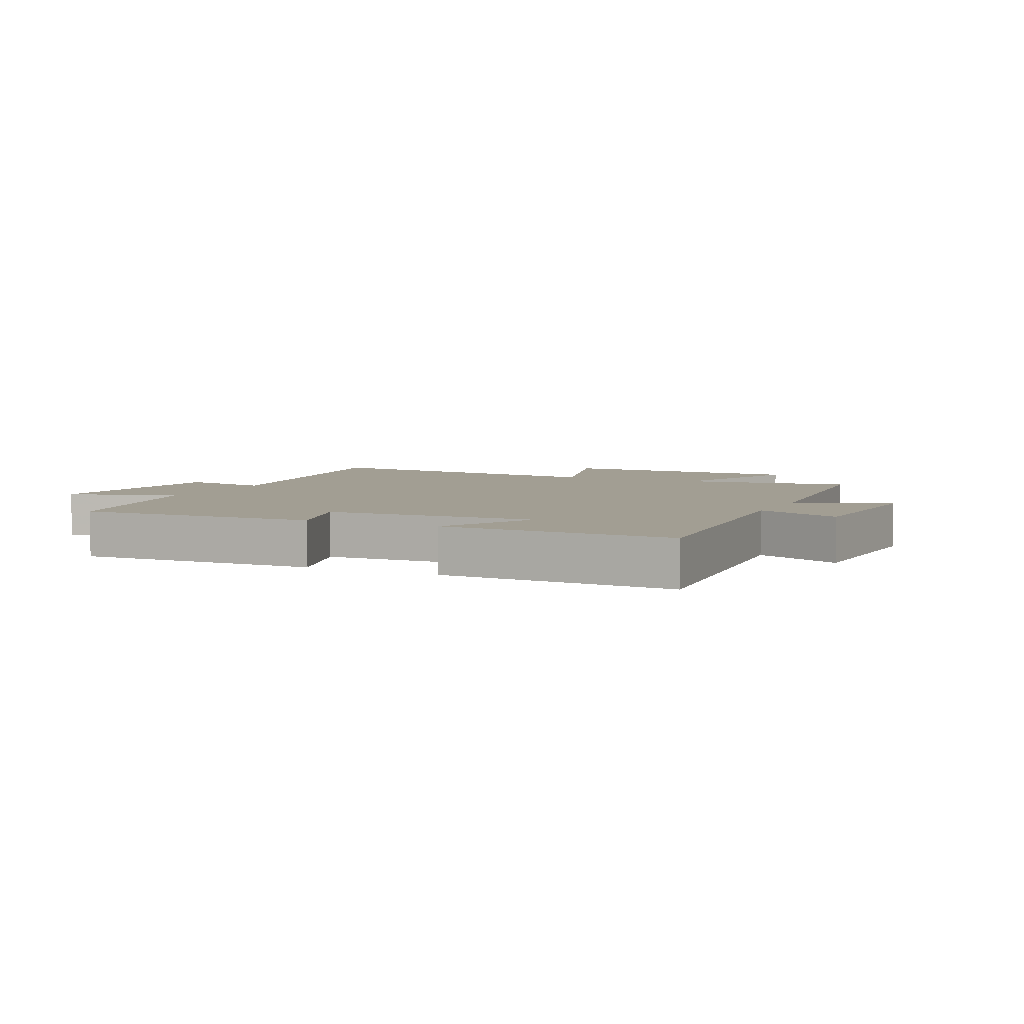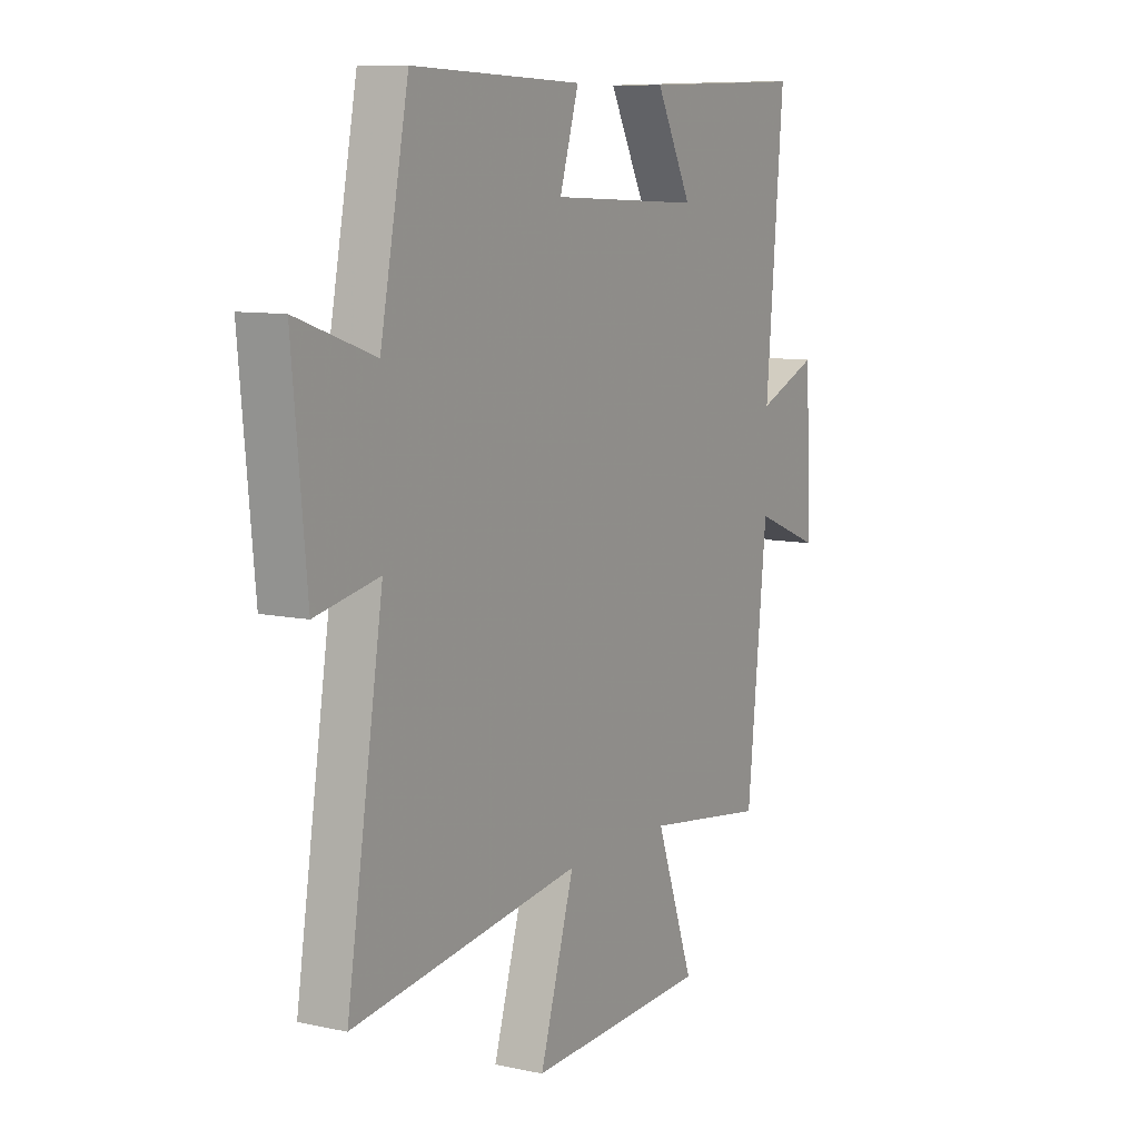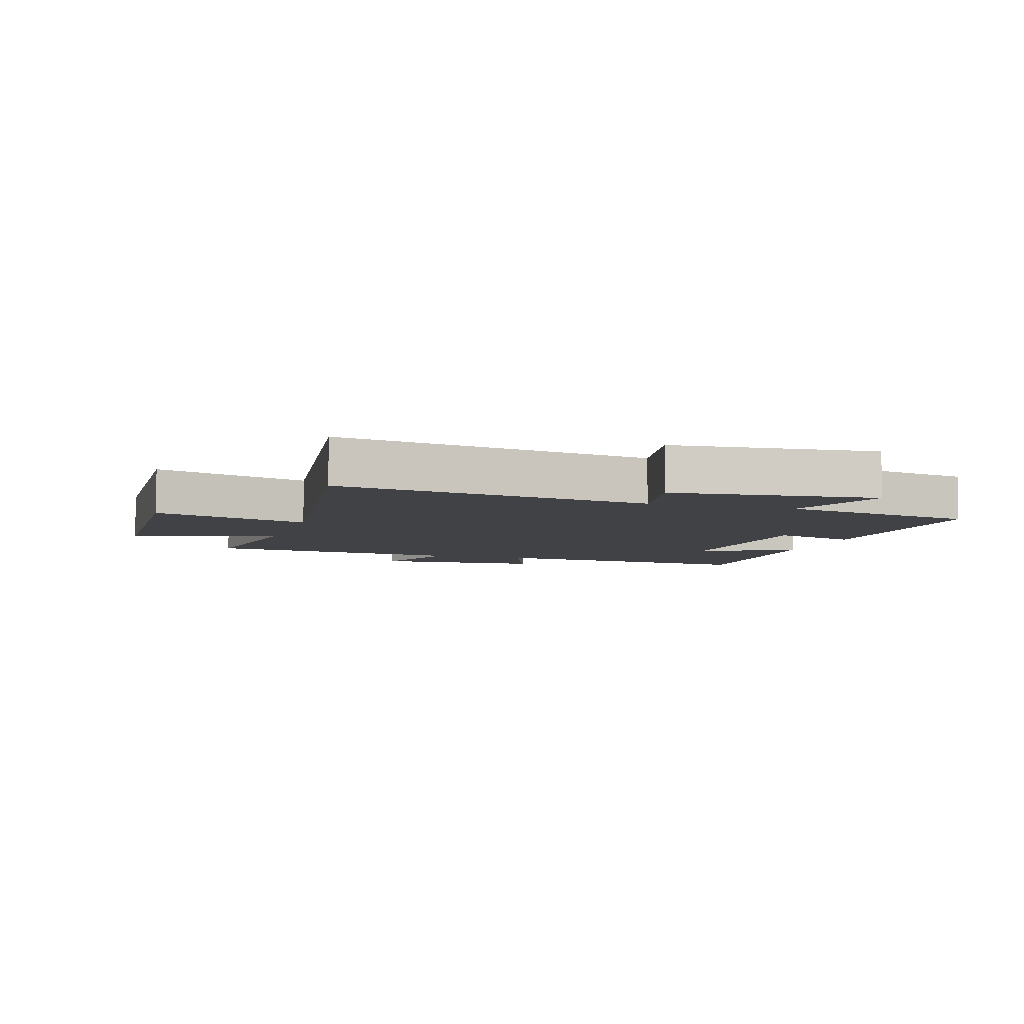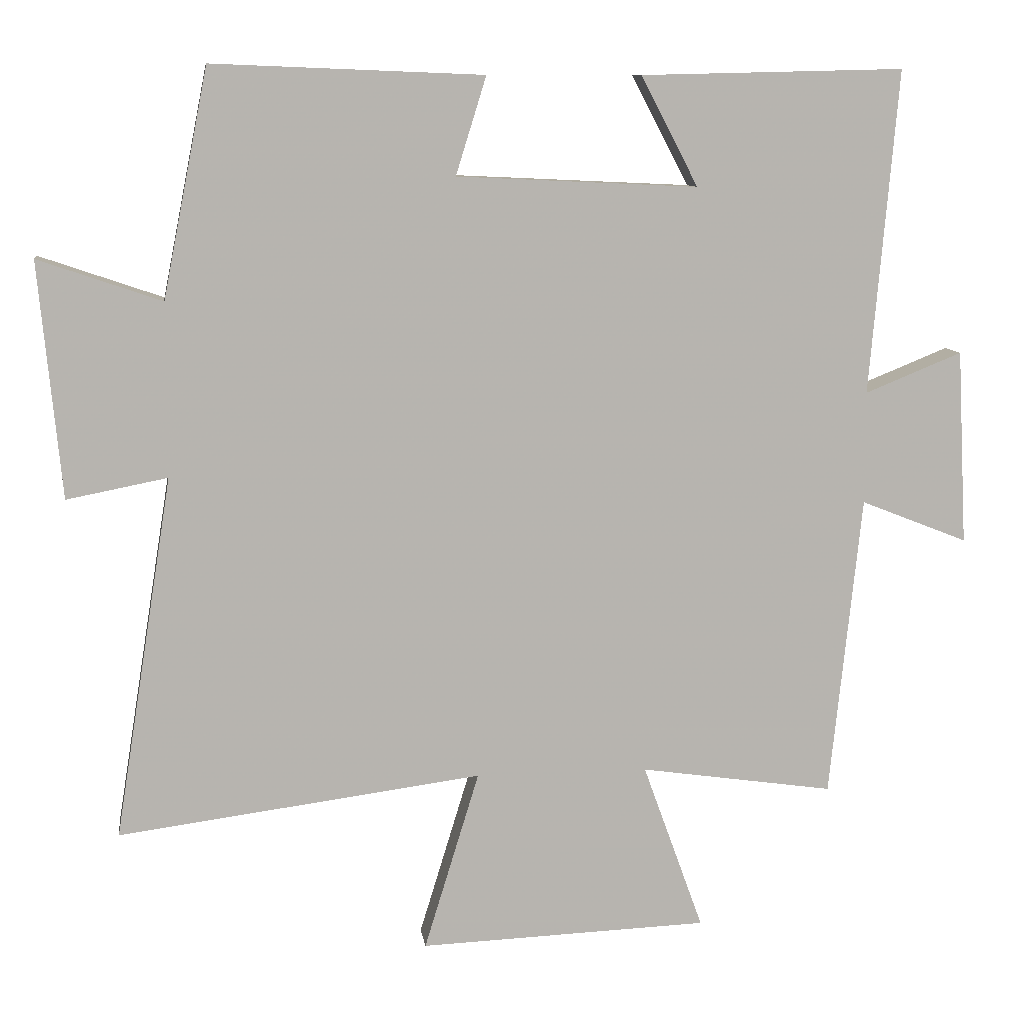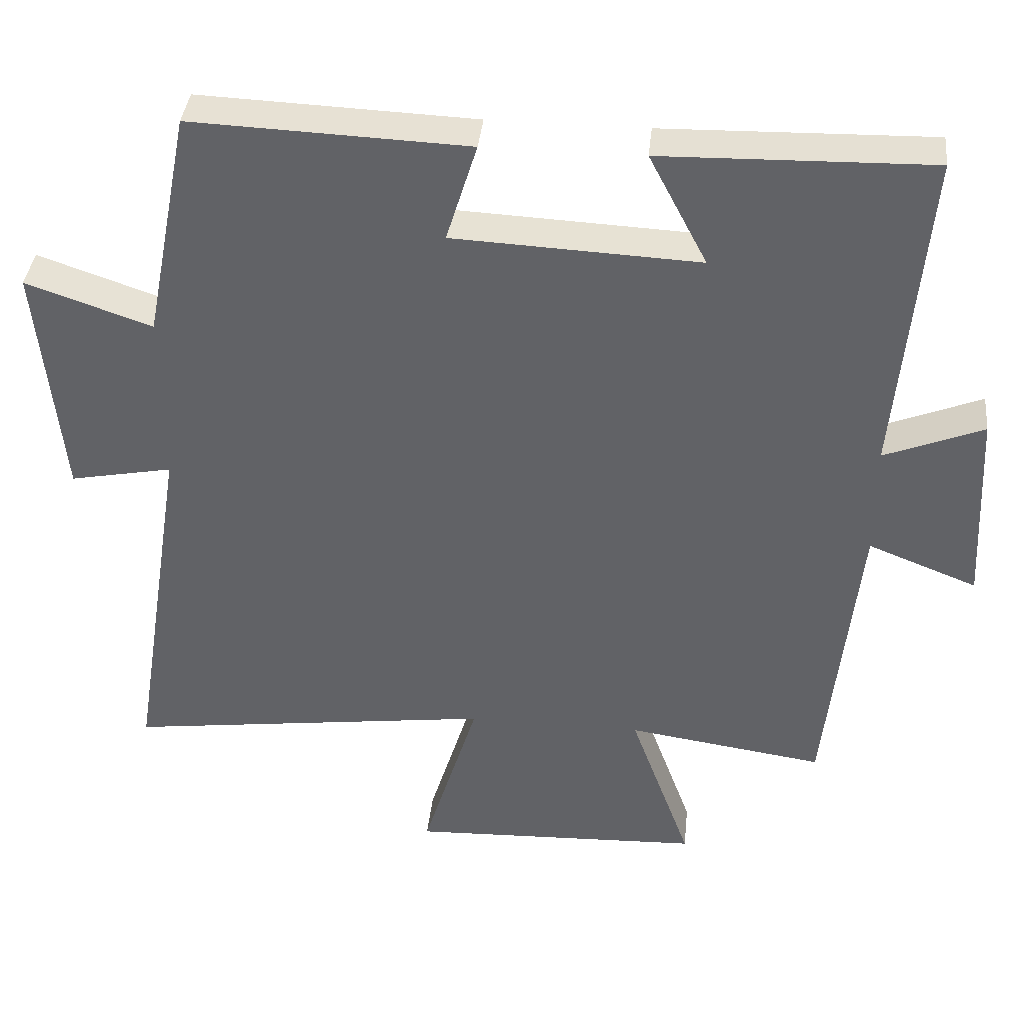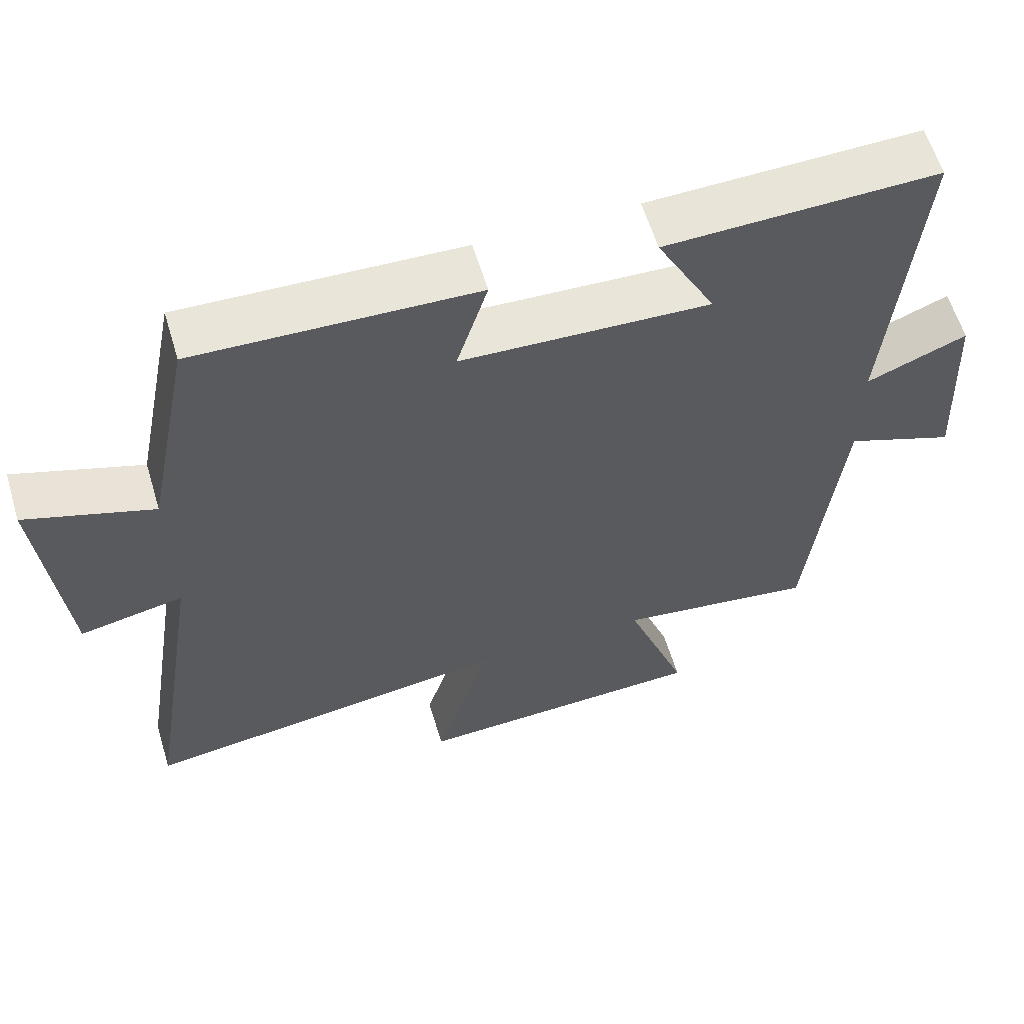
<metadata>
{"format":"obj","ext":"obj","renderer":"f3d","projection":"perspective","resolution":1024,"background":"white","views":[{"elev":5.0,"azim":25.5,"up":"+Y"},{"elev":9.3,"azim":-60.3,"up":"+Z"},{"elev":-6.1,"azim":-107.2,"up":"+Y"},{"elev":9.6,"azim":-7.8,"up":"+Z"},{"elev":38.6,"azim":5.9,"up":"+Z"},{"elev":60.1,"azim":-16.8,"up":"+Z"}]}
</metadata>
<code>
v -0.436 0.07 0.515
v -0.052 0.07 0.5
v -0.095 0.07 0.361
v 0.247 0.07 0.345
v 0.166 0.07 0.5
v 0.54 0.07 0.509
v 0.5 0.07 0.049
v 0.638 0.07 0.105
v 0.652 0.07 -0.171
v 0.5 0.07 -0.111
v 0.455 0.07 -0.54
v 0.18 0.07 -0.5
v 0.266 0.07 -0.738
v -0.144 0.07 -0.754
v -0.066 0.07 -0.5
v -0.582 0.07 -0.568
v -0.5 0.07 -0.054
v -0.643 0.07 -0.082
v -0.675 0.07 0.252
v -0.5 0.07 0.192
v -0.436 0 0.515
v -0.052 0 0.5
v -0.095 0 0.361
v 0.247 0 0.345
v 0.166 0 0.5
v 0.54 0 0.509
v 0.5 0 0.049
v 0.638 0 0.105
v 0.652 0 -0.171
v 0.5 0 -0.111
v 0.455 0 -0.54
v 0.18 0 -0.5
v 0.266 0 -0.738
v -0.144 0 -0.754
v -0.066 0 -0.5
v -0.582 0 -0.568
v -0.5 0 -0.054
v -0.643 0 -0.082
v -0.675 0 0.252
v -0.5 0 0.192
f 17 18 19 20
f 1 2 3
f 20 1 3
f 17 20 3
f 17 3 4
f 16 17 4
f 15 16 4
f 12 13 14 15
f 12 15 4
f 10 11 12 4
f 7 8 9 10
f 7 10 4 5
f 5 6 7
f 40 39 38 37
f 23 22 21
f 23 21 40
f 23 40 37
f 24 23 37
f 24 37 36
f 24 36 35
f 35 34 33 32
f 24 35 32
f 24 32 31 30
f 30 29 28 27
f 25 24 30 27
f 27 26 25
f 1 21 22 2
f 2 22 23 3
f 3 23 24 4
f 4 24 25 5
f 5 25 26 6
f 6 26 27 7
f 7 27 28 8
f 8 28 29 9
f 9 29 30 10
f 10 30 31 11
f 11 31 32 12
f 12 32 33 13
f 13 33 34 14
f 14 34 35 15
f 15 35 36 16
f 16 36 37 17
f 17 37 38 18
f 18 38 39 19
f 19 39 40 20
f 20 40 21 1

</code>
